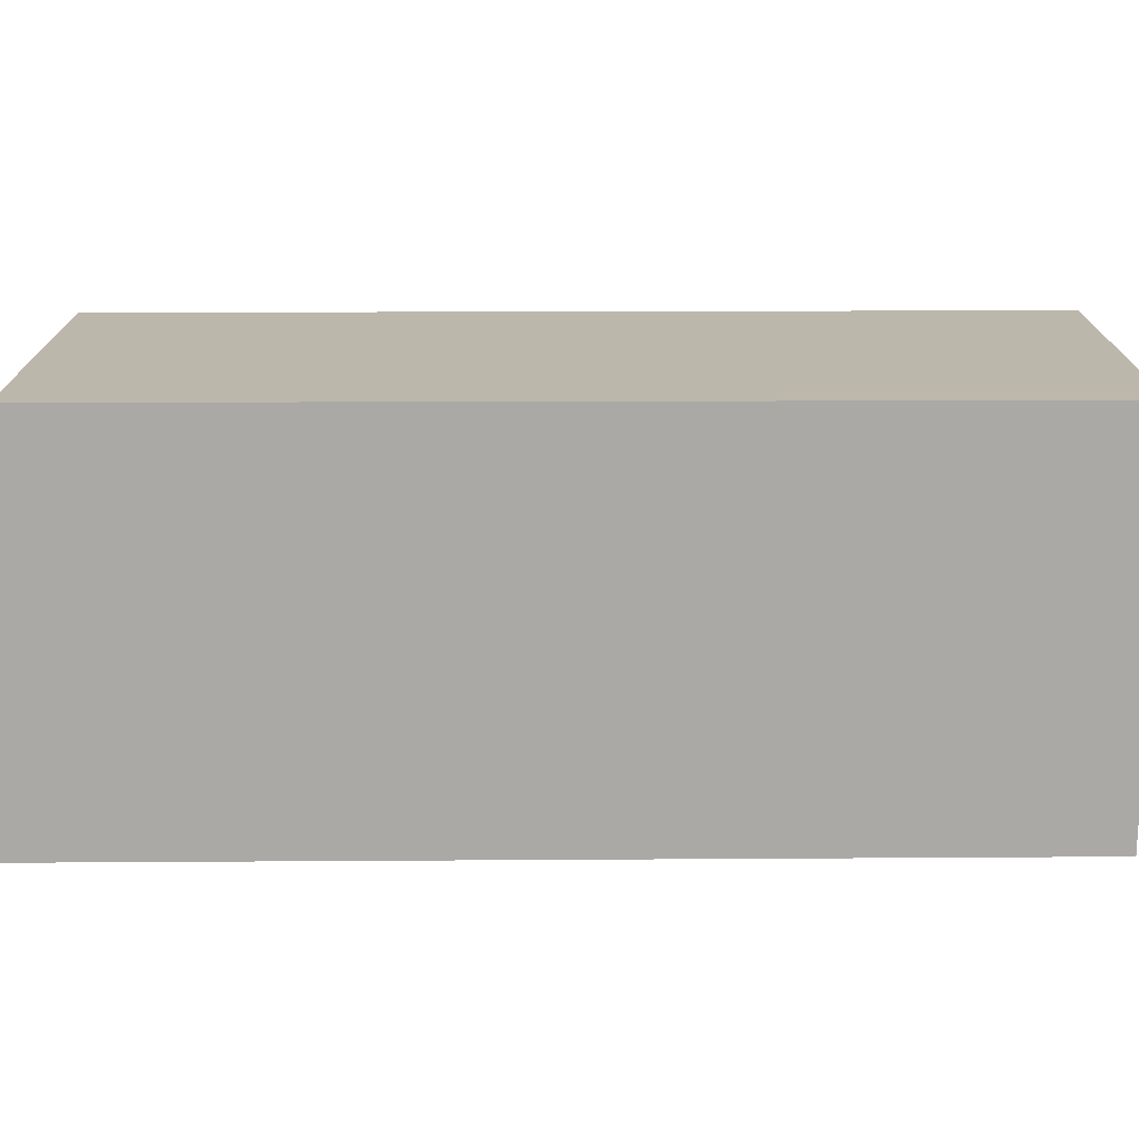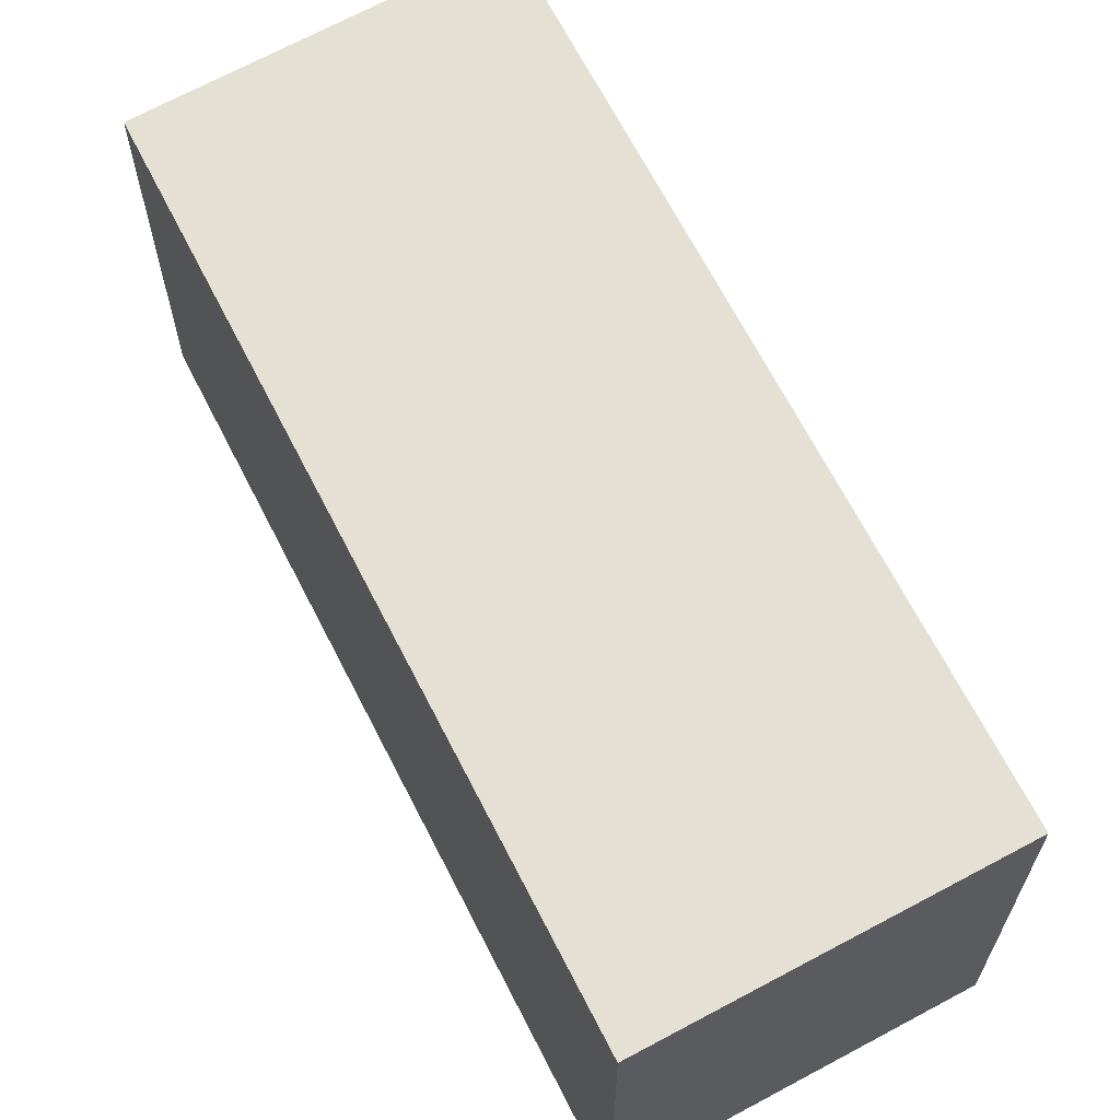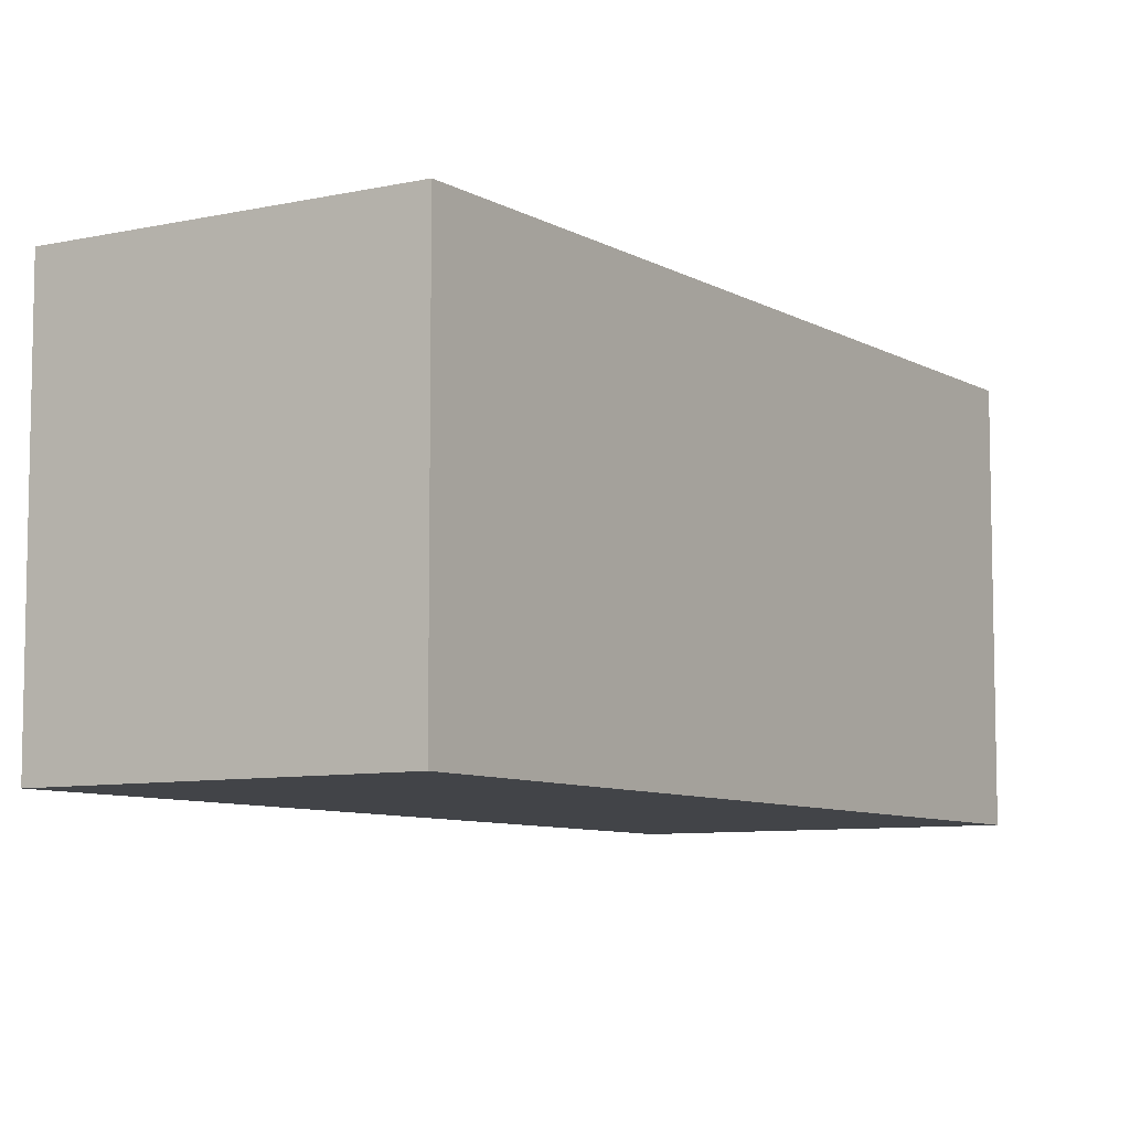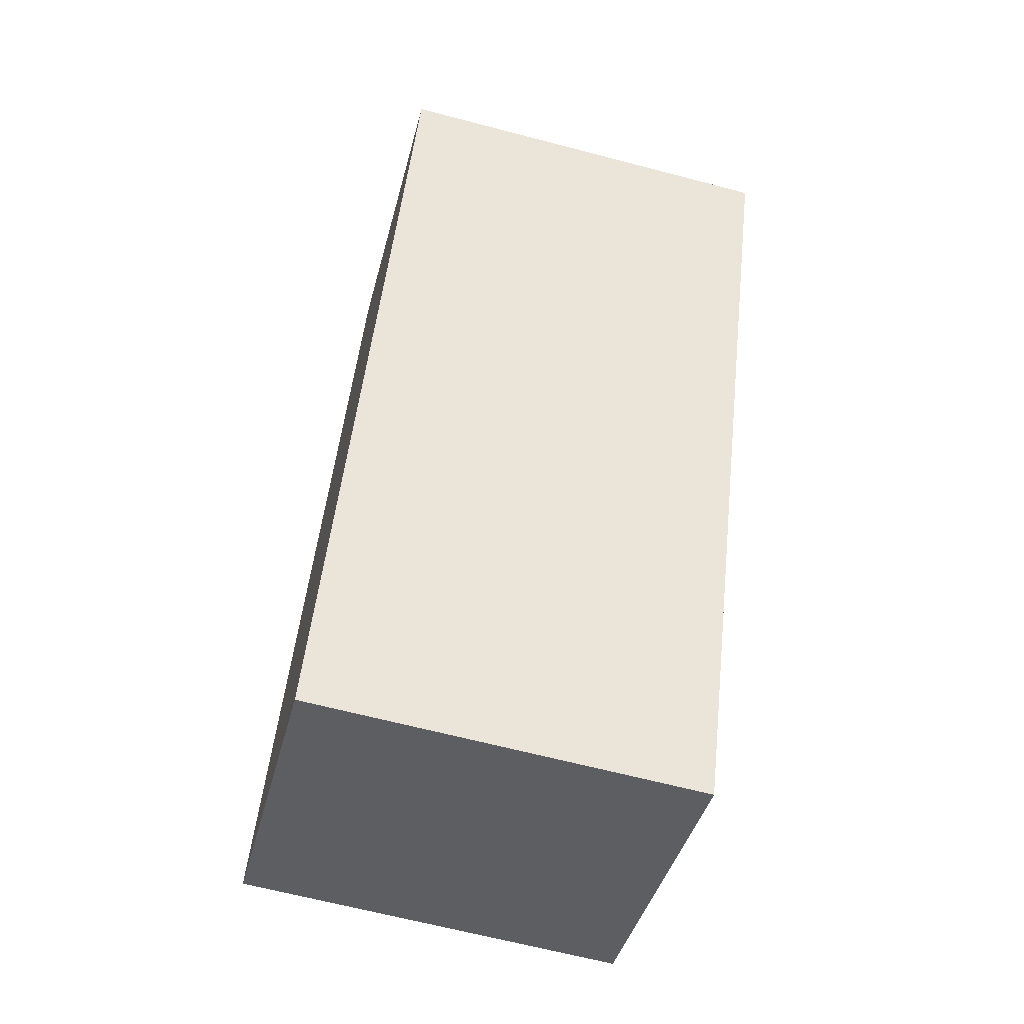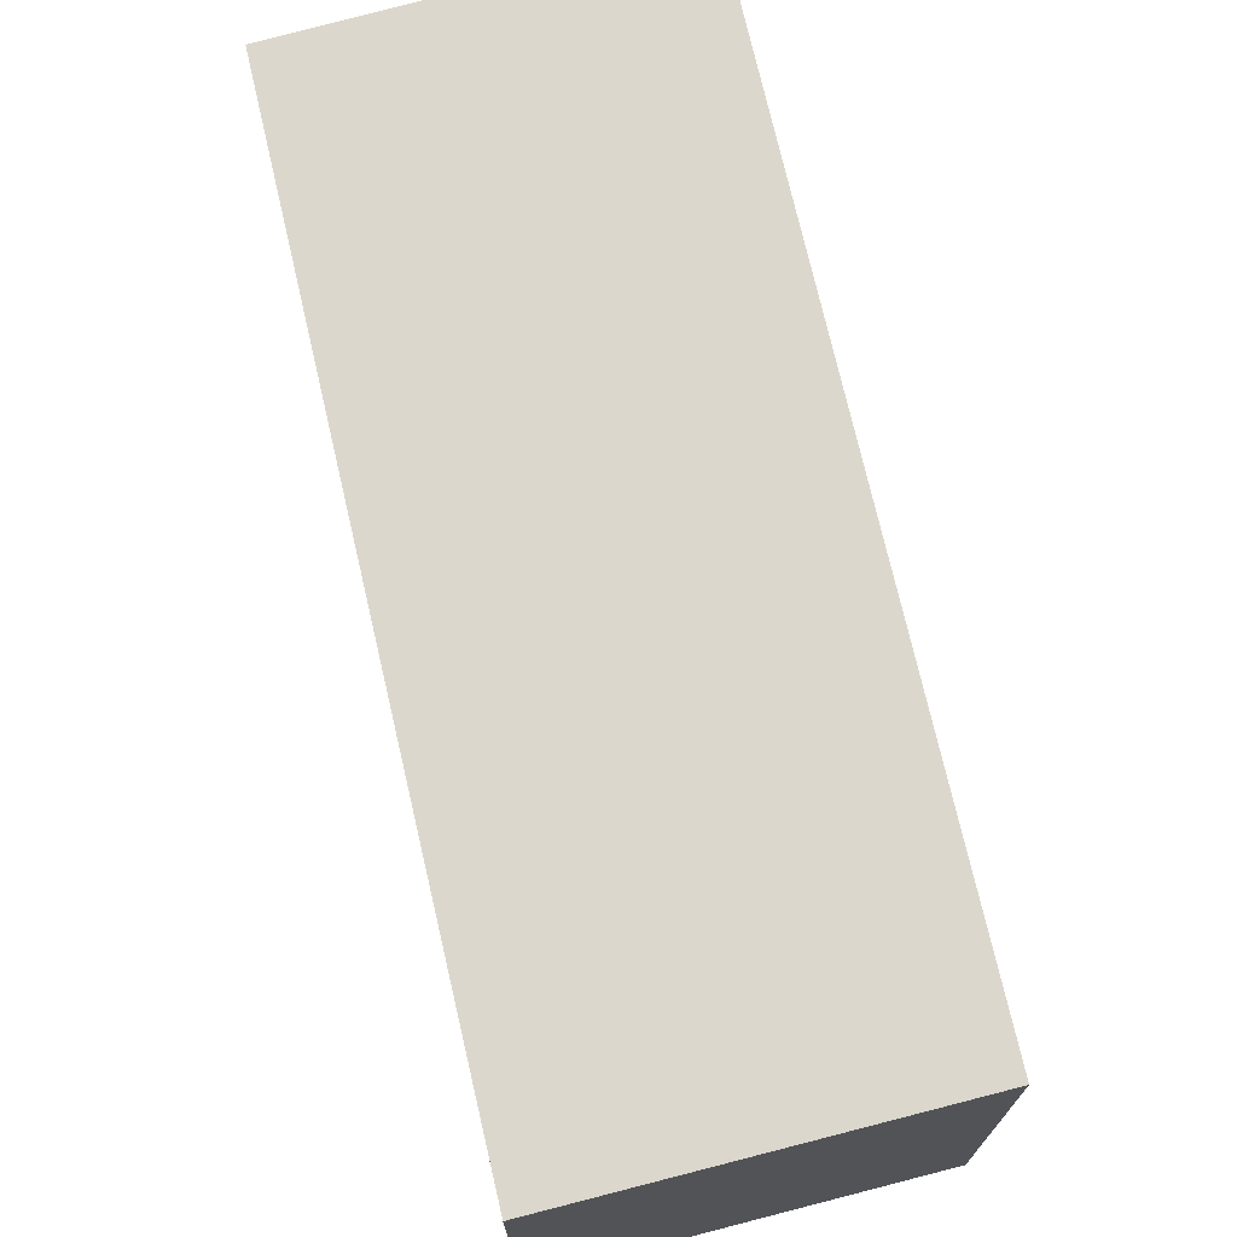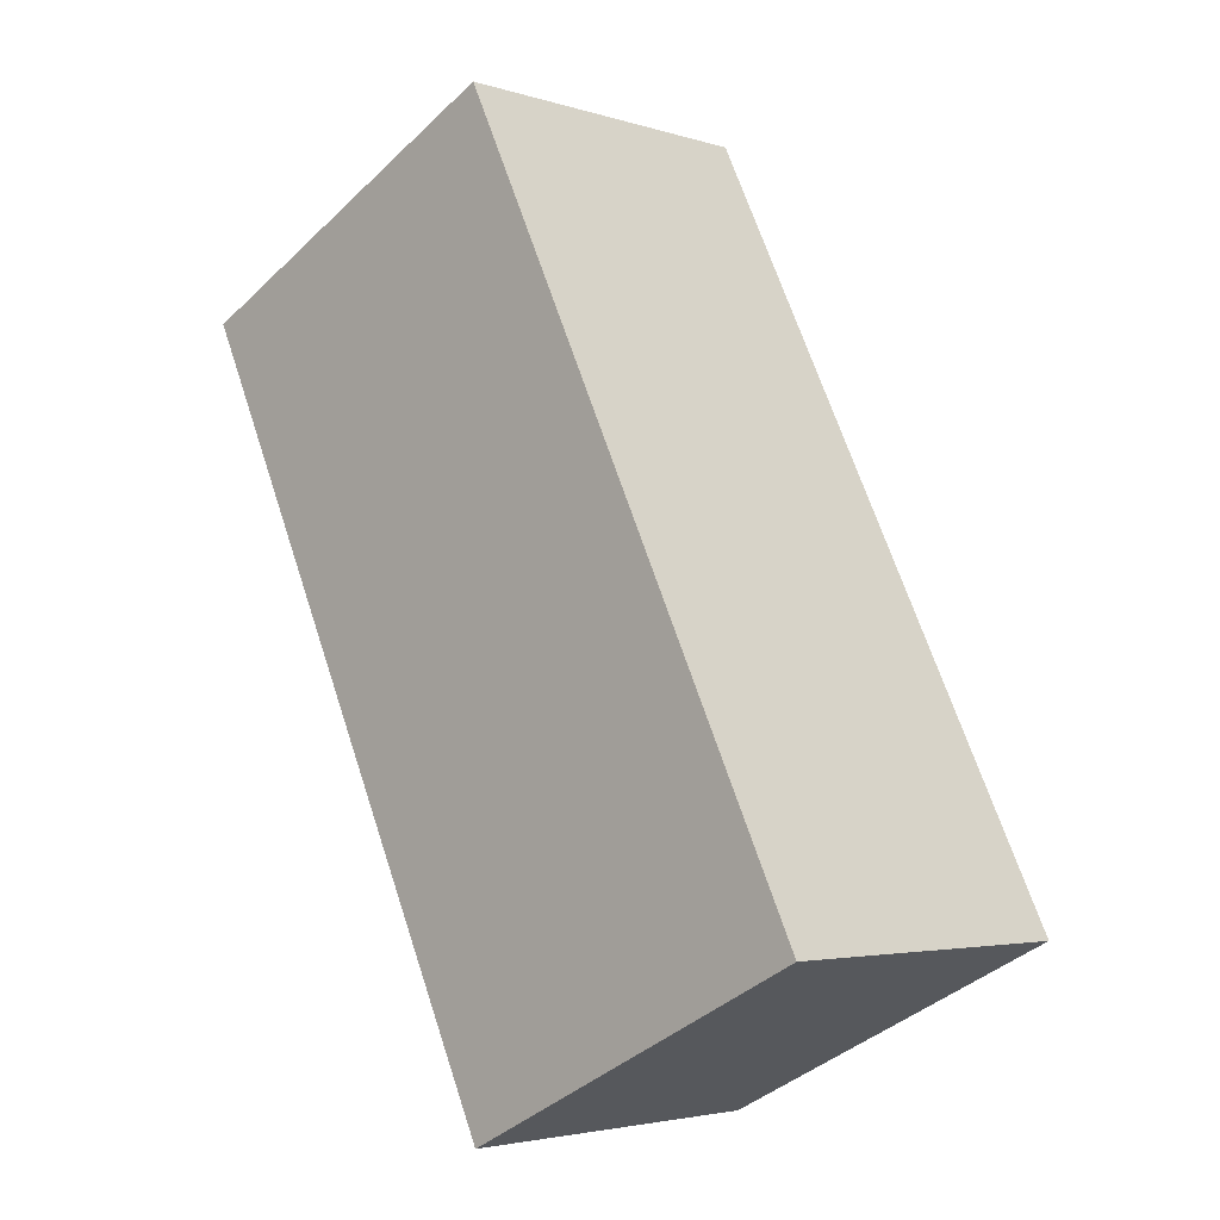
<metadata>
{"format":"obj","ext":"obj","renderer":"f3d","projection":"perspective","resolution":1024,"background":"white","views":[{"elev":-75.5,"azim":114.5,"up":"+Y"},{"elev":65.9,"azim":177.4,"up":"+Y"},{"elev":-7.9,"azim":-122.4,"up":"+Y"},{"elev":-65.0,"azim":75.2,"up":"+Z"},{"elev":72.8,"azim":-168.7,"up":"+Y"},{"elev":-40.2,"azim":139.0,"up":"+Z"}]}
</metadata>
<code>
v  0 3.665 2.244e-16
v  6.207 3.665 5.821
v  2.931 3.665 -1.413
v  3.277 3.665 7.305
v  6.207 -3.564e-16 5.821
v  2.931 8.652e-17 -1.413
v  0 0 0
v  3.277 -4.473e-16 7.305
g defaultobject
f 1 2 3
f 2 1 4
f 5 3 2
f 3 5 6
f 6 1 3
f 1 6 7
f 7 4 1
f 4 7 8
f 8 2 4
f 2 8 5
f 5 7 6
f 7 5 8

</code>
